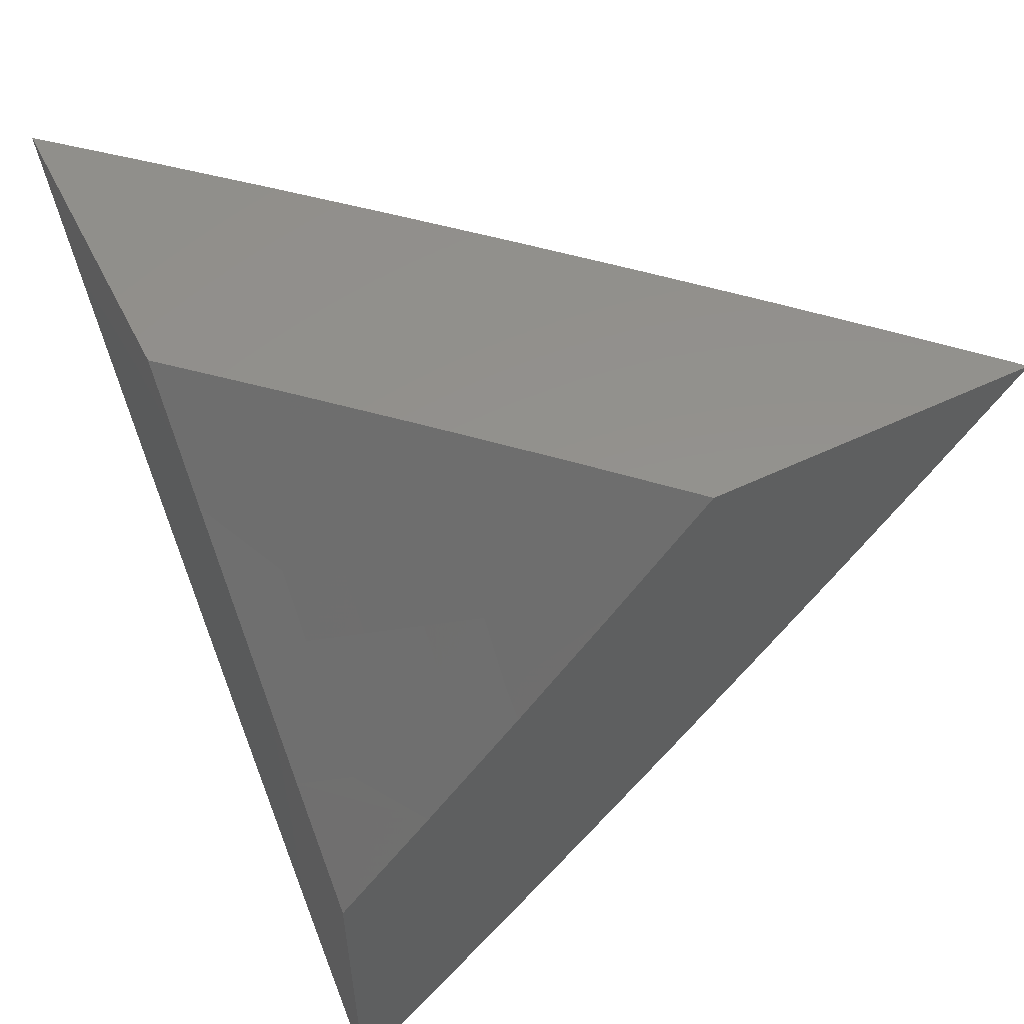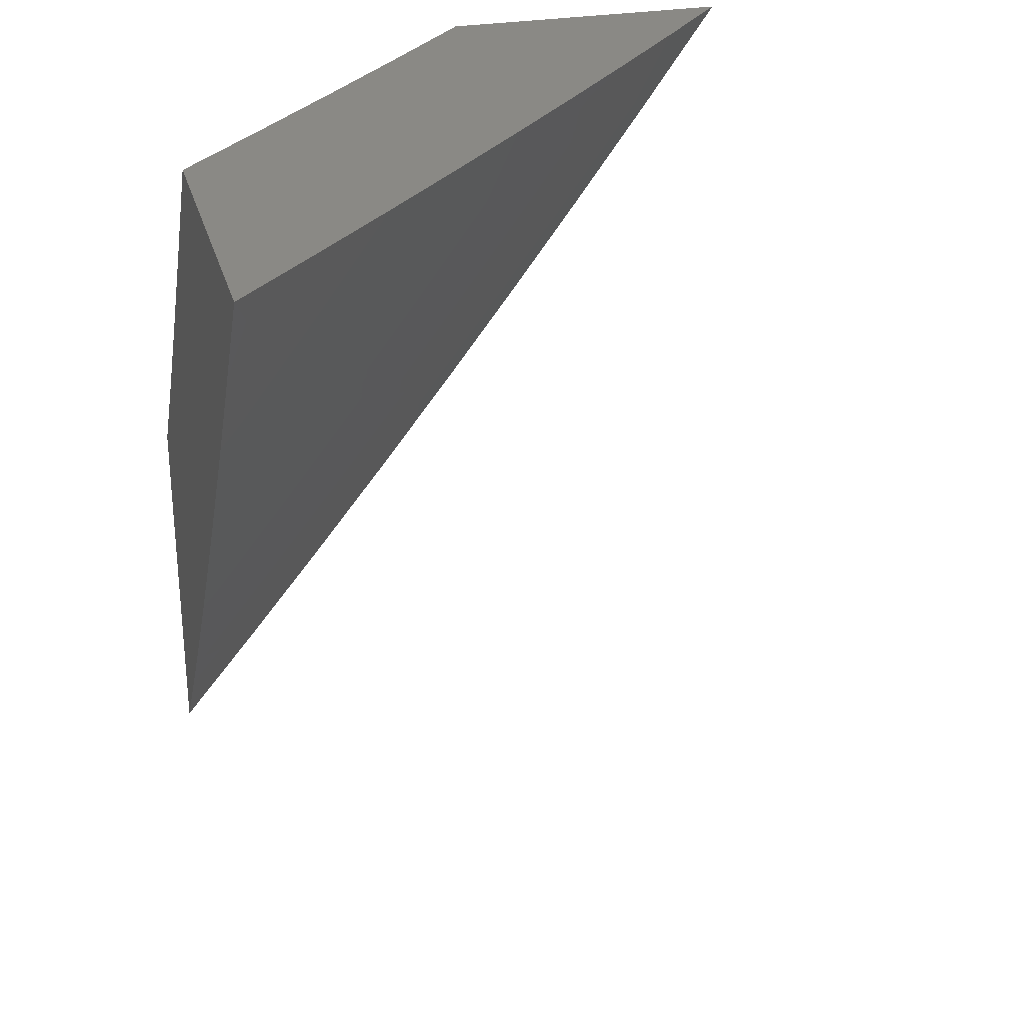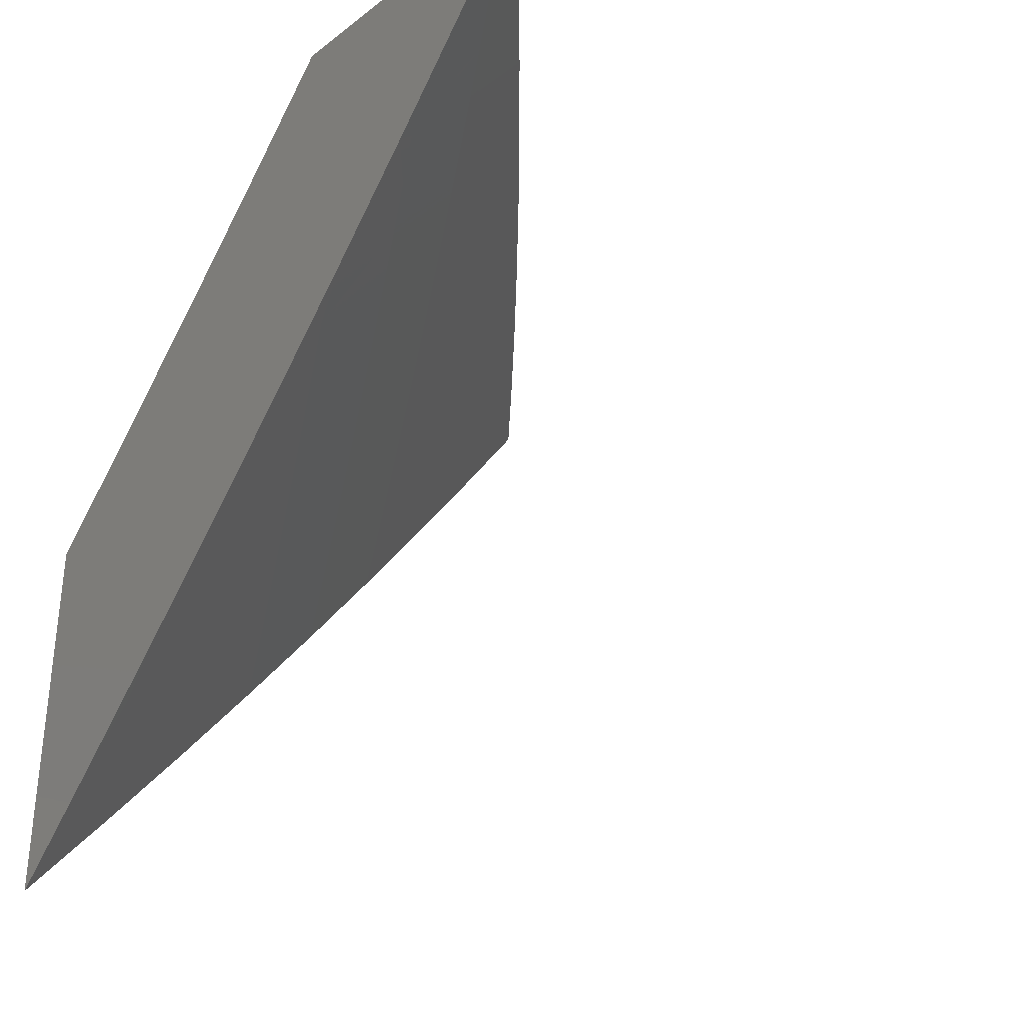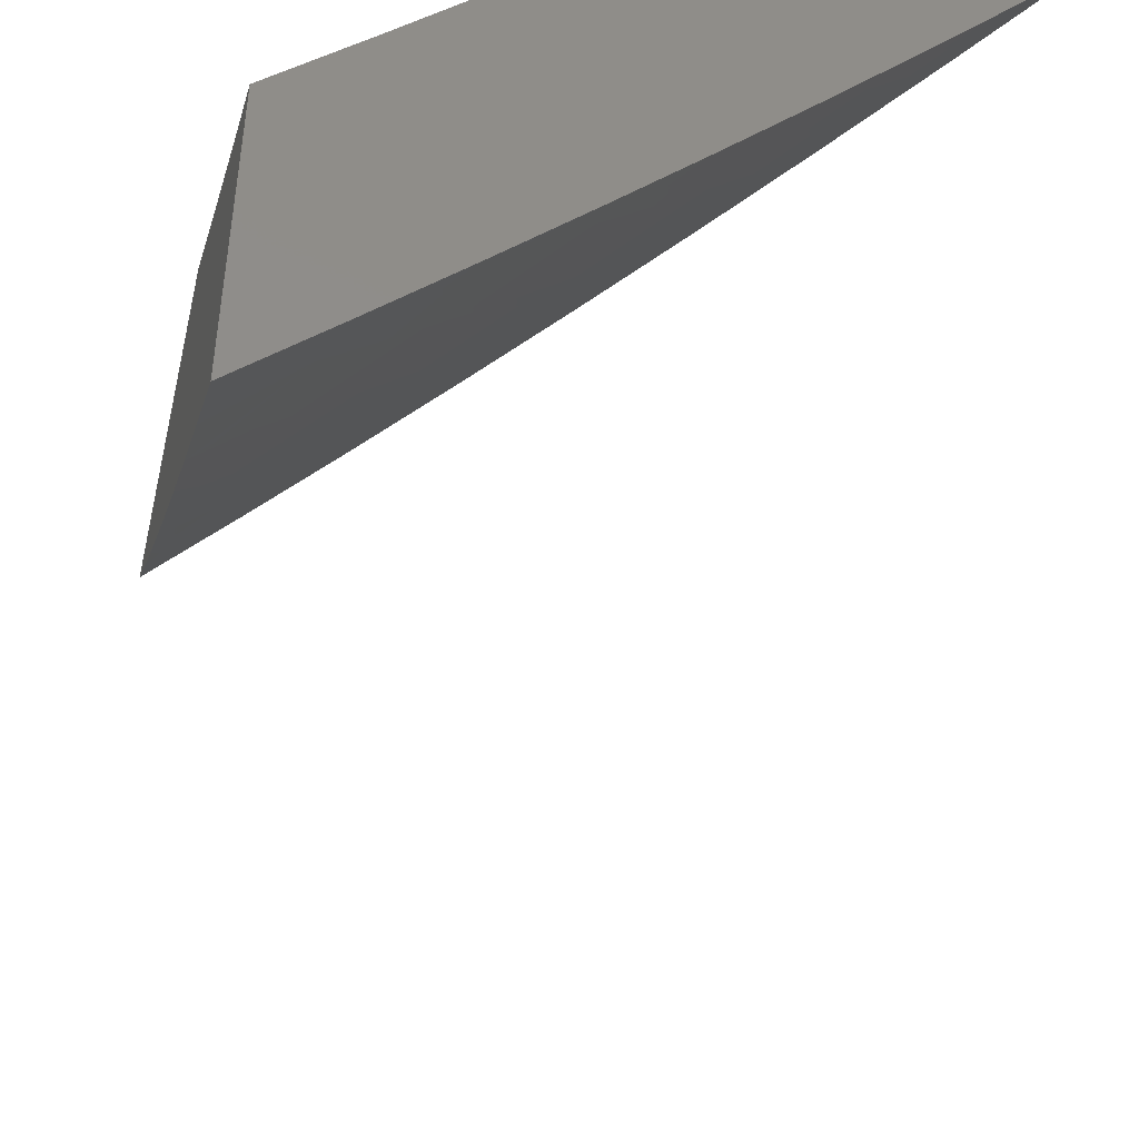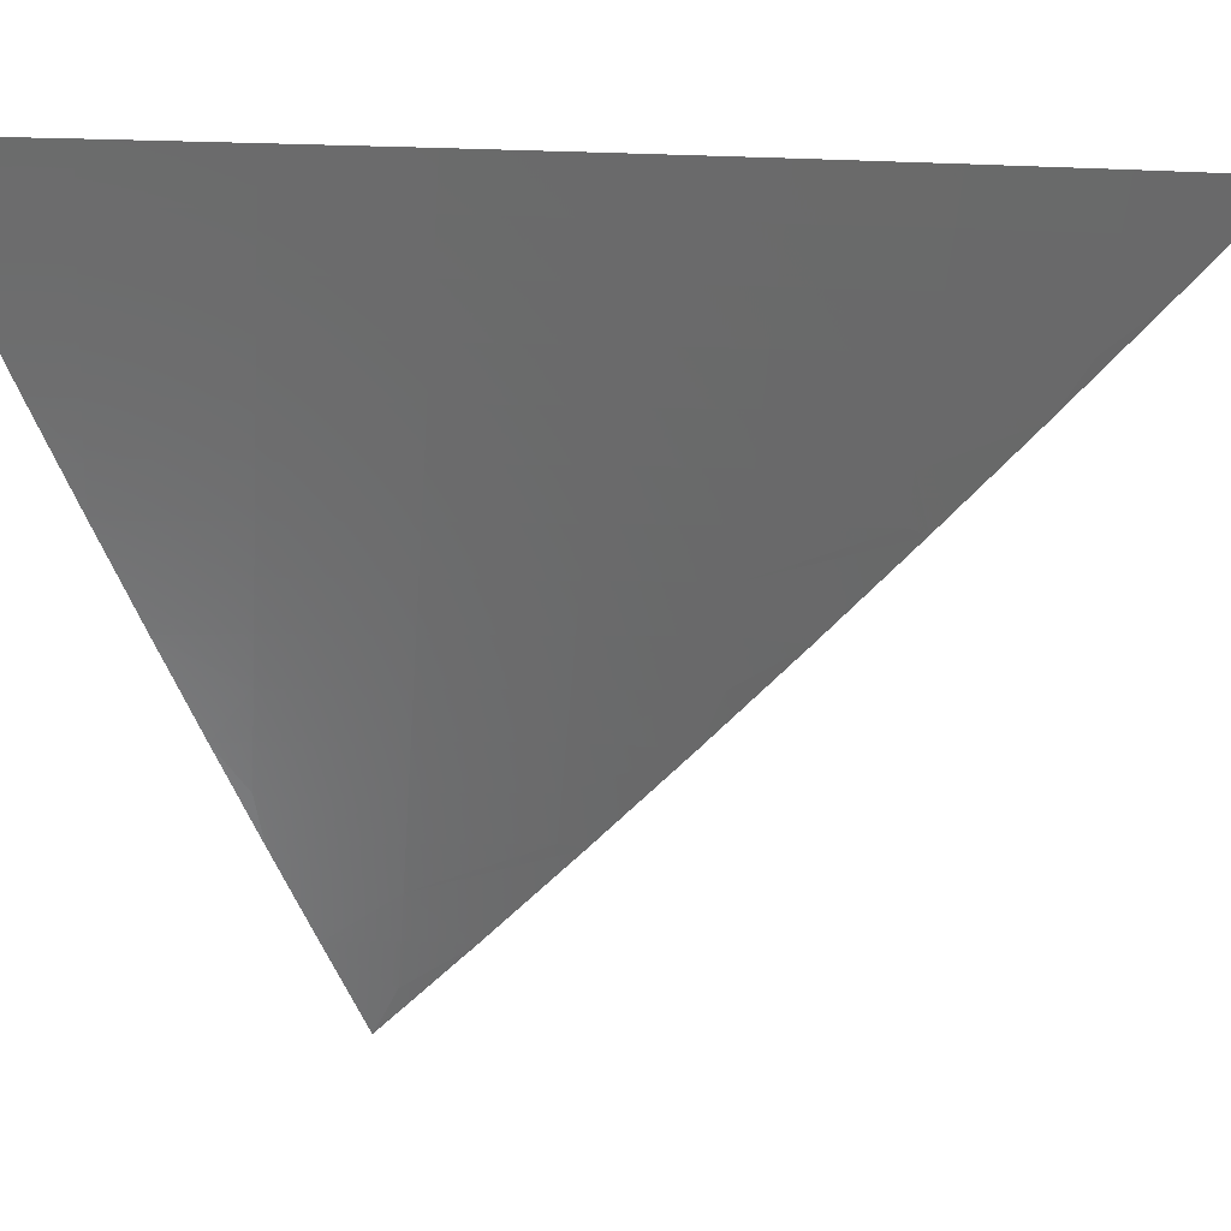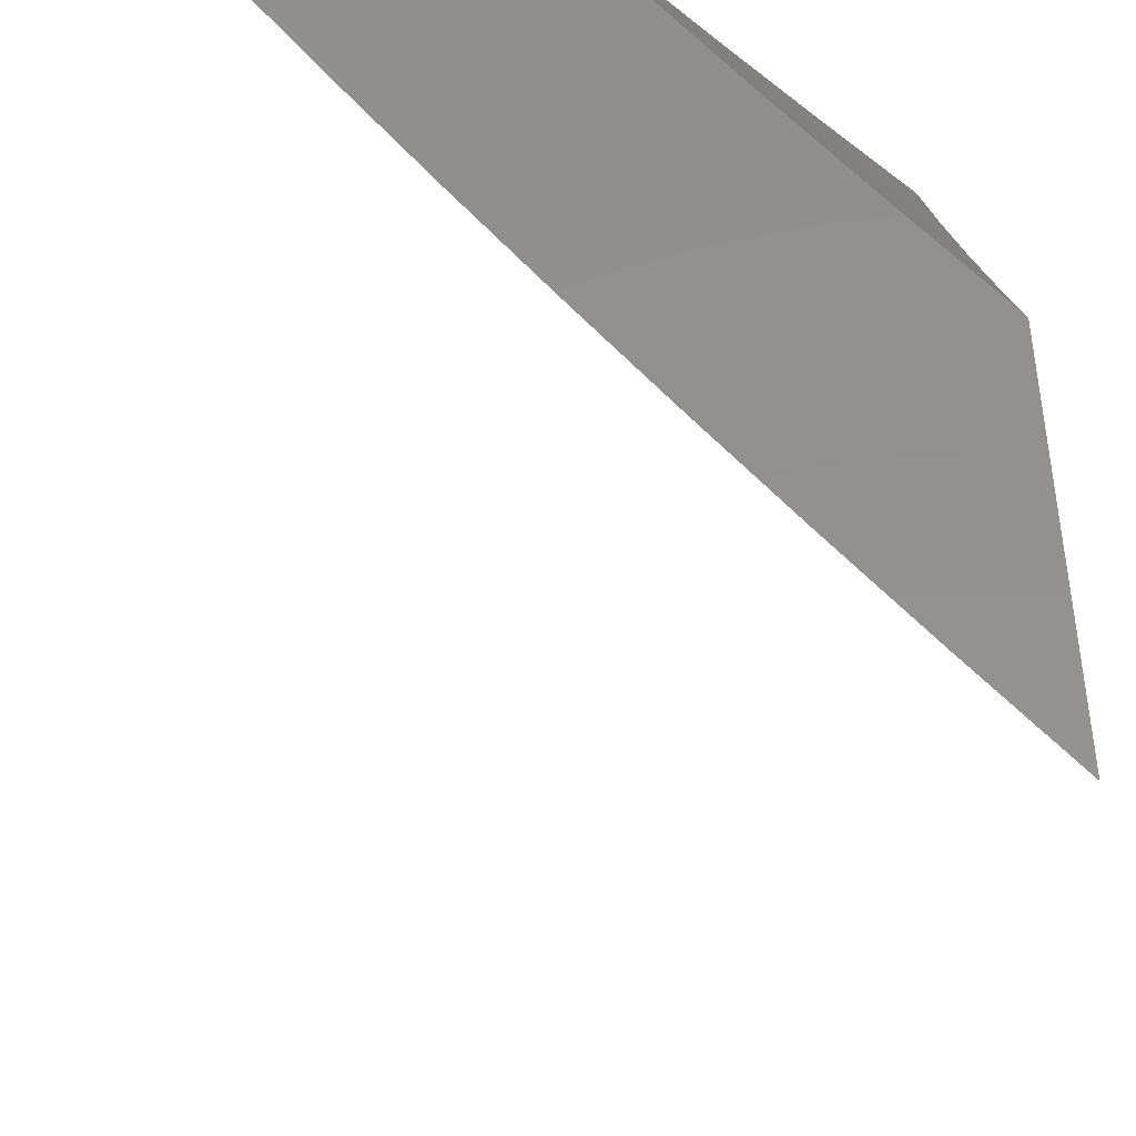
<metadata>
{"format":"stl","ext":"stl","renderer":"f3d","projection":"perspective","resolution":1024,"background":"white","views":[{"elev":55.4,"azim":63.5,"up":"+Y"},{"elev":28.8,"azim":165.3,"up":"+Y"},{"elev":-33.1,"azim":136.1,"up":"+Y"},{"elev":-46.4,"azim":166.8,"up":"+Z"},{"elev":-3.1,"azim":-61.2,"up":"+Z"},{"elev":54.3,"azim":-1.7,"up":"+Z"}]}
</metadata>
<code>
# stl→obj: 120 verts, 236 faces
v -7 -5.512 -7.062
v -7 -5.582 -7
v -7.041 -5.498 -7.03
v -7.058 -5.512 -7
v -7.116 -5.44 -7
v -7.099 -5.427 -7.03
v -7.173 -5.368 -7
v -7.156 -5.355 -7.03
v -7.229 -5.296 -7
v -7.212 -5.283 -7.03
v -7.285 -5.223 -7
v -7.267 -5.21 -7.03
v -7.339 -5.149 -7
v -7.321 -5.136 -7.03
v -7.393 -5.075 -7
v -7.375 -5.062 -7.03
v -7.446 -5 -7
v -7.392 -5 -7.061
v -7.337 -5 -7.121
v -7.339 -5.037 -7.09
v -7.357 -5.05 -7.06
v -7.303 -5.124 -7.06
v -7.249 -5.197 -7.06
v -7.194 -5.27 -7.06
v -7.138 -5.342 -7.06
v -7.081 -5.414 -7.06
v -7.024 -5.485 -7.06
v -7.282 -5 -7.181
v -7.302 -5.012 -7.15
v -7.321 -5.025 -7.12
v -7.267 -5.098 -7.12
v -7.285 -5.111 -7.09
v -7.213 -5.171 -7.12
v -7.231 -5.184 -7.09
v -7.158 -5.244 -7.12
v -7.176 -5.257 -7.09
v -7.103 -5.315 -7.12
v -7.12 -5.329 -7.09
v -7.046 -5.387 -7.12
v -7.064 -5.4 -7.09
v -7.007 -5.471 -7.09
v -7.227 -5 -7.24
v -7.212 -5.06 -7.209
v -7.231 -5.073 -7.18
v -7.249 -5.086 -7.15
v -7.171 -5 -7.299
v -7.176 -5.034 -7.269
v -7.194 -5.047 -7.239
v -7.14 -5.119 -7.239
v -7.159 -5.132 -7.209
v -7.086 -5.191 -7.239
v -7.104 -5.204 -7.209
v -7.031 -5.262 -7.239
v -7.049 -5.275 -7.209
v -7 -5.296 -7.243
v -7 -5.369 -7.183
v -7.114 -5 -7.358
v -7.138 -5.007 -7.327
v -7.157 -5.021 -7.298
v -7.104 -5.092 -7.298
v -7.122 -5.106 -7.269
v -7.05 -5.164 -7.298
v -7.068 -5.177 -7.269
v -7.013 -5.248 -7.269
v -7.057 -5 -7.416
v -7.048 -5.052 -7.386
v -7.066 -5.066 -7.357
v -7.085 -5.079 -7.327
v -7.013 -5.137 -7.357
v -7.031 -5.15 -7.327
v -7 -5.149 -7.36
v -7 -5.223 -7.302
v -7 -5 -7.473
v -7.01 -5.025 -7.444
v -7.029 -5.039 -7.415
v -7 -5.075 -7.417
v -7 -5.441 -7.123
v -7.029 -5.373 -7.15
v -7.011 -5.36 -7.18
v -7.067 -5.289 -7.18
v -7.122 -5.217 -7.18
v -7.14 -5.23 -7.15
v -7.195 -5.158 -7.15
v -7.085 -5.302 -7.15
v -7.177 -5.145 -7.18
v -7.182 -5 -7.065
v -7.241 -5 -7
v -7.192 -5.027 -7.032
v -7.182 -5.081 -7
v -7.163 -5.067 -7.032
v -7.133 -5.106 -7.032
v -7.114 -5.092 -7.065
v -7.084 -5.132 -7.065
v -7.064 -5.118 -7.097
v -7.034 -5.157 -7.097
v -7.015 -5.143 -7.129
v -7 -5.16 -7.13
v -7 -5.081 -7.193
v -7.122 -5.16 -7
v -7.103 -5.146 -7.032
v -7.054 -5.172 -7.065
v -7.004 -5.196 -7.097
v -7 -5.24 -7.065
v -7.023 -5.211 -7.065
v -7.042 -5.225 -7.032
v -7.073 -5.186 -7.032
v -7.062 -5.239 -7
v -7 -5.318 -7
v -7 -5 -7.256
v -7.005 -5.075 -7.193
v -7.045 -5.104 -7.129
v -7.035 -5.036 -7.193
v -7.061 -5 -7.193
v -7.074 -5.064 -7.129
v -7.104 -5.025 -7.129
v -7.123 -5.039 -7.097
v -7.122 -5 -7.129
v -7.173 -5.013 -7.065
v -7.143 -5.053 -7.065
v -7.094 -5.078 -7.097
f 1 2 3
f 3 2 4
f 3 4 5
f 3 5 6
f 6 5 7
f 6 7 8
f 8 7 9
f 8 9 10
f 10 9 11
f 10 11 12
f 12 11 13
f 12 13 14
f 14 13 15
f 14 15 16
f 16 15 17
f 16 17 18
f 19 20 18
f 18 20 21
f 18 21 16
f 16 21 22
f 16 22 14
f 14 22 23
f 14 23 12
f 12 23 24
f 12 24 10
f 10 24 25
f 10 25 8
f 8 25 26
f 8 26 6
f 6 26 27
f 6 27 3
f 3 27 1
f 28 29 19
f 19 29 30
f 19 30 20
f 20 30 31
f 20 31 32
f 32 31 33
f 32 33 34
f 34 33 35
f 34 35 36
f 36 35 37
f 36 37 38
f 38 37 39
f 38 39 40
f 40 39 41
f 40 41 26
f 26 41 27
f 42 43 28
f 28 43 44
f 28 44 29
f 29 44 45
f 29 45 30
f 30 45 31
f 46 47 42
f 42 47 48
f 42 48 43
f 43 48 49
f 43 49 50
f 50 49 51
f 50 51 52
f 52 51 53
f 52 53 54
f 54 53 55
f 54 55 56
f 57 58 46
f 46 58 59
f 46 59 47
f 47 59 60
f 47 60 61
f 61 60 62
f 61 62 63
f 63 62 64
f 63 64 51
f 51 64 53
f 65 66 57
f 57 66 67
f 57 67 68
f 68 67 69
f 68 69 70
f 70 69 71
f 70 71 72
f 73 74 65
f 65 74 75
f 65 75 66
f 66 75 76
f 66 76 71
f 73 76 74
f 74 76 75
f 55 64 72
f 72 64 62
f 72 62 70
f 70 62 60
f 70 60 68
f 68 60 59
f 68 59 58
f 77 78 56
f 56 78 79
f 56 79 54
f 54 79 80
f 54 80 81
f 81 80 82
f 81 82 83
f 83 82 33
f 83 33 31
f 1 41 77
f 77 41 39
f 77 39 78
f 78 39 37
f 78 37 84
f 84 37 35
f 84 35 82
f 82 35 33
f 67 66 69
f 69 66 71
f 41 1 27
f 38 40 25
f 25 40 26
f 80 79 84
f 84 79 78
f 36 38 24
f 24 38 25
f 82 80 84
f 64 55 53
f 52 54 81
f 34 36 23
f 23 36 24
f 52 81 85
f 85 81 83
f 85 83 45
f 45 83 31
f 61 63 49
f 49 63 51
f 32 34 22
f 22 34 23
f 52 85 50
f 50 85 44
f 50 44 43
f 44 85 45
f 47 61 48
f 48 61 49
f 58 57 68
f 20 32 21
f 21 32 22
f 86 87 88
f 88 87 89
f 88 89 90
f 90 89 91
f 90 91 92
f 92 91 93
f 92 93 94
f 94 93 95
f 94 95 96
f 96 95 97
f 96 97 98
f 89 99 91
f 91 99 100
f 91 100 93
f 93 100 101
f 93 101 95
f 95 101 102
f 95 102 97
f 97 102 103
f 103 102 104
f 103 104 105
f 105 104 106
f 105 106 107
f 107 106 99
f 99 106 100
f 108 103 107
f 107 103 105
f 109 110 98
f 98 110 111
f 98 111 96
f 96 111 94
f 110 109 112
f 112 109 113
f 112 113 114
f 114 113 115
f 114 115 116
f 116 115 117
f 116 117 86
f 113 117 115
f 116 86 118
f 118 86 88
f 118 88 119
f 119 88 90
f 119 90 92
f 116 118 119
f 116 119 120
f 120 119 92
f 120 92 94
f 116 120 114
f 114 120 111
f 114 111 110
f 111 120 94
f 110 112 114
f 100 106 101
f 101 106 104
f 101 104 102
f 73 65 109
f 109 65 57
f 109 57 113
f 113 57 46
f 113 46 117
f 117 46 42
f 117 42 28
f 117 28 86
f 86 28 19
f 86 19 87
f 87 19 18
f 87 18 17
f 17 15 87
f 87 15 13
f 87 13 89
f 89 13 11
f 89 11 99
f 99 11 9
f 99 9 7
f 99 7 107
f 107 7 5
f 107 5 108
f 108 5 4
f 108 4 2
f 2 1 108
f 108 1 77
f 108 77 103
f 103 77 56
f 103 56 97
f 97 56 55
f 97 55 72
f 97 72 98
f 98 72 71
f 98 71 109
f 109 71 76
f 109 76 73

</code>
